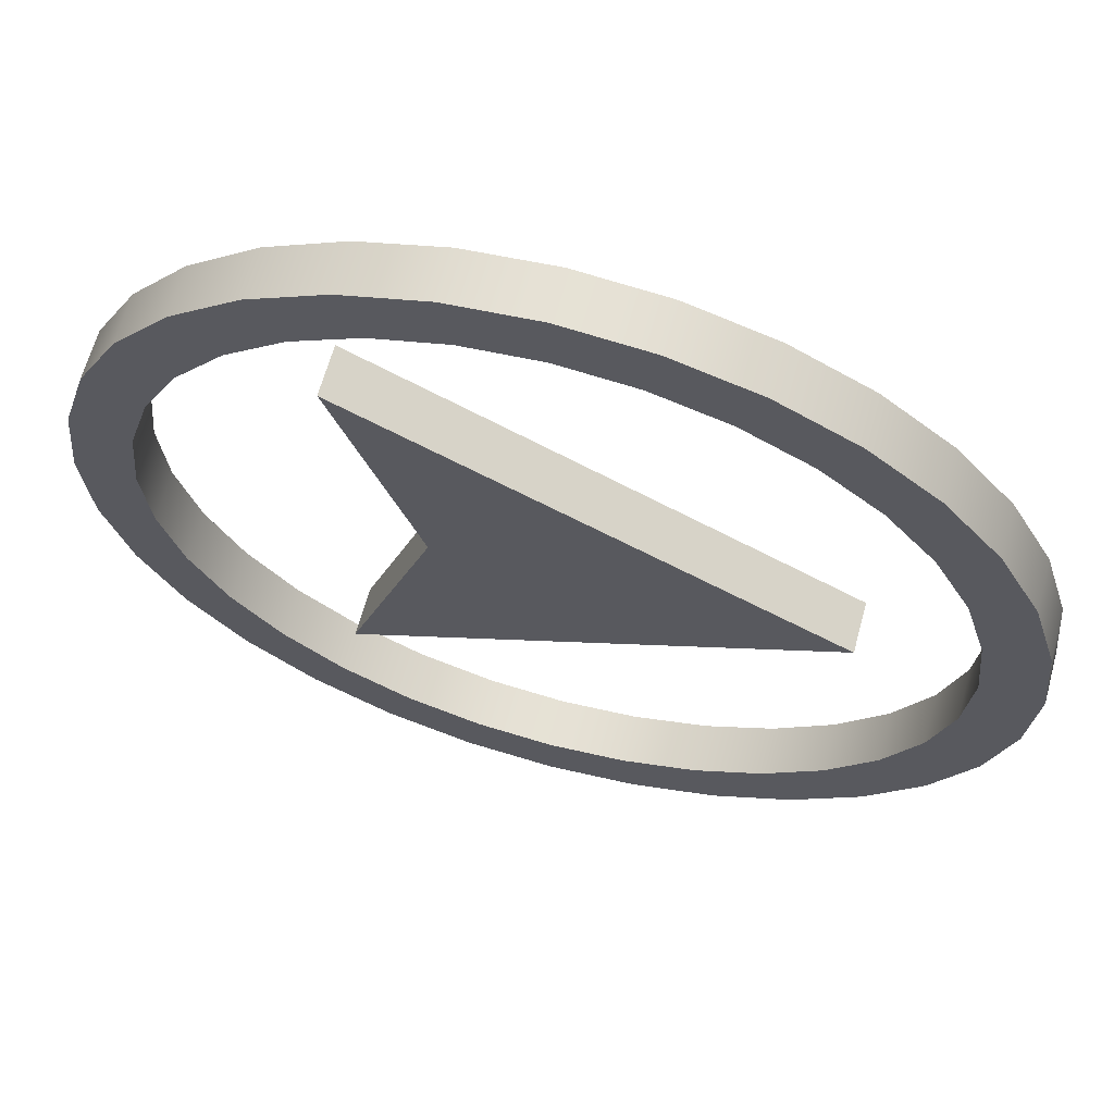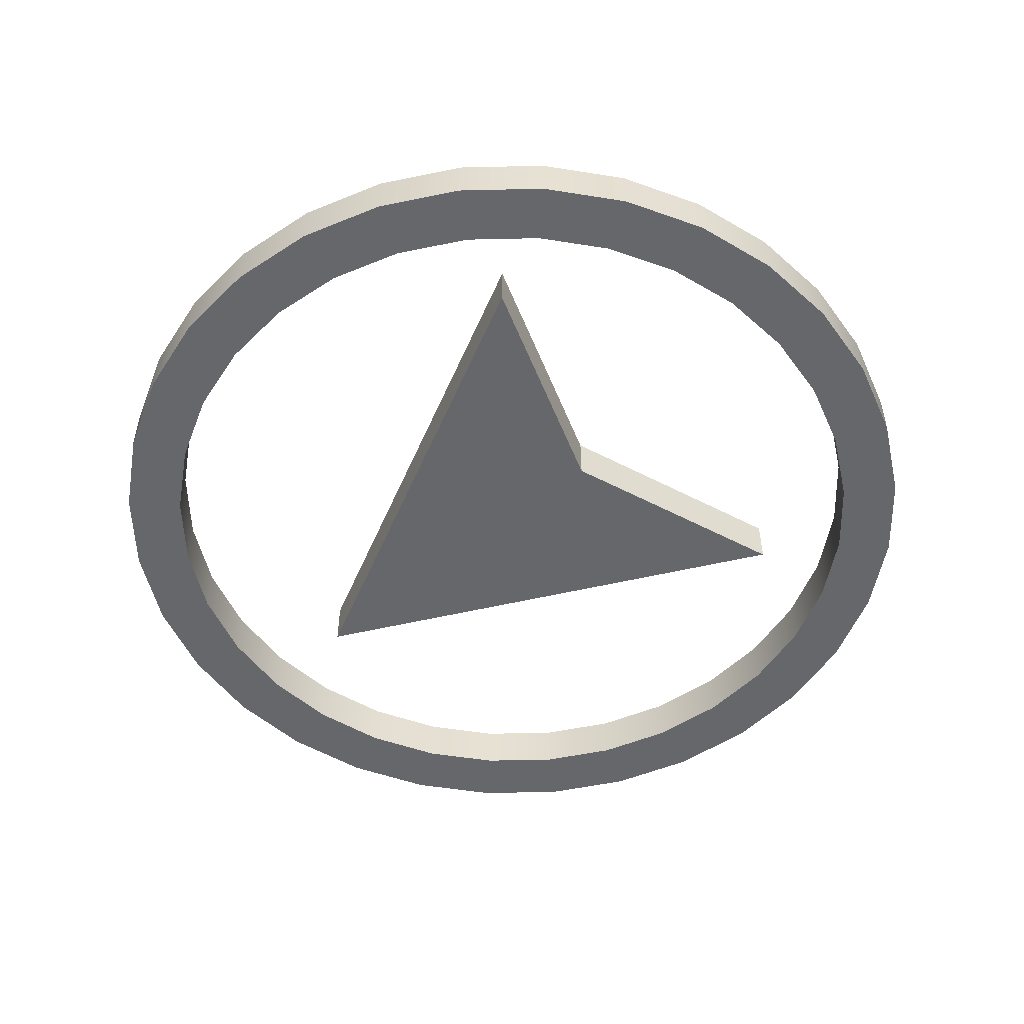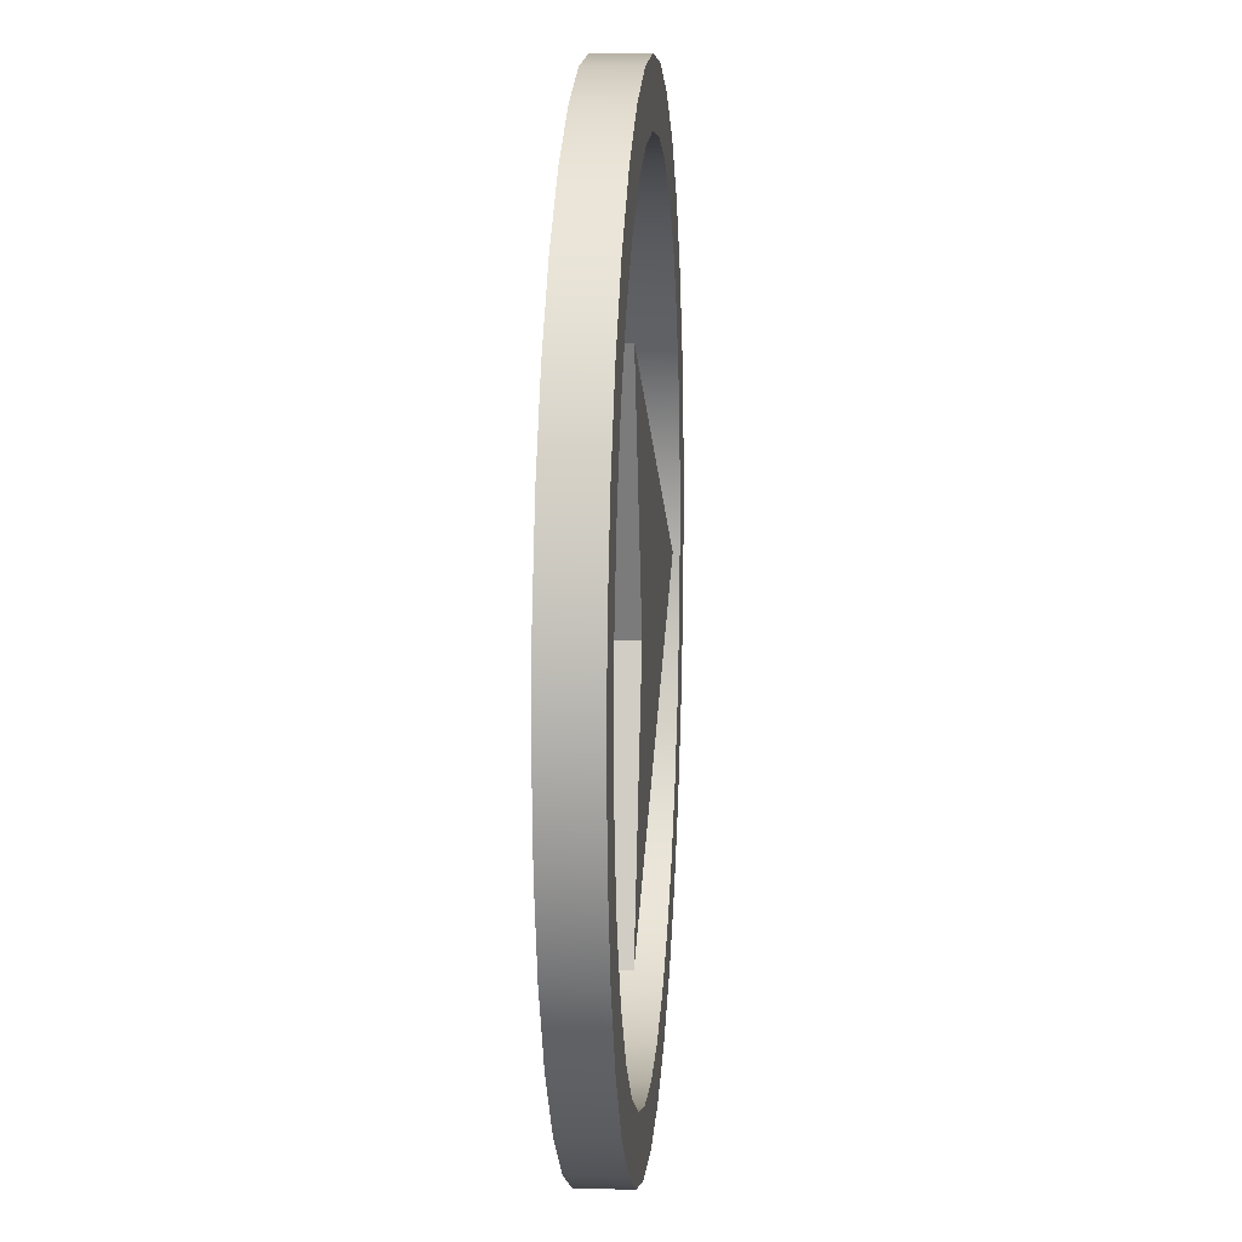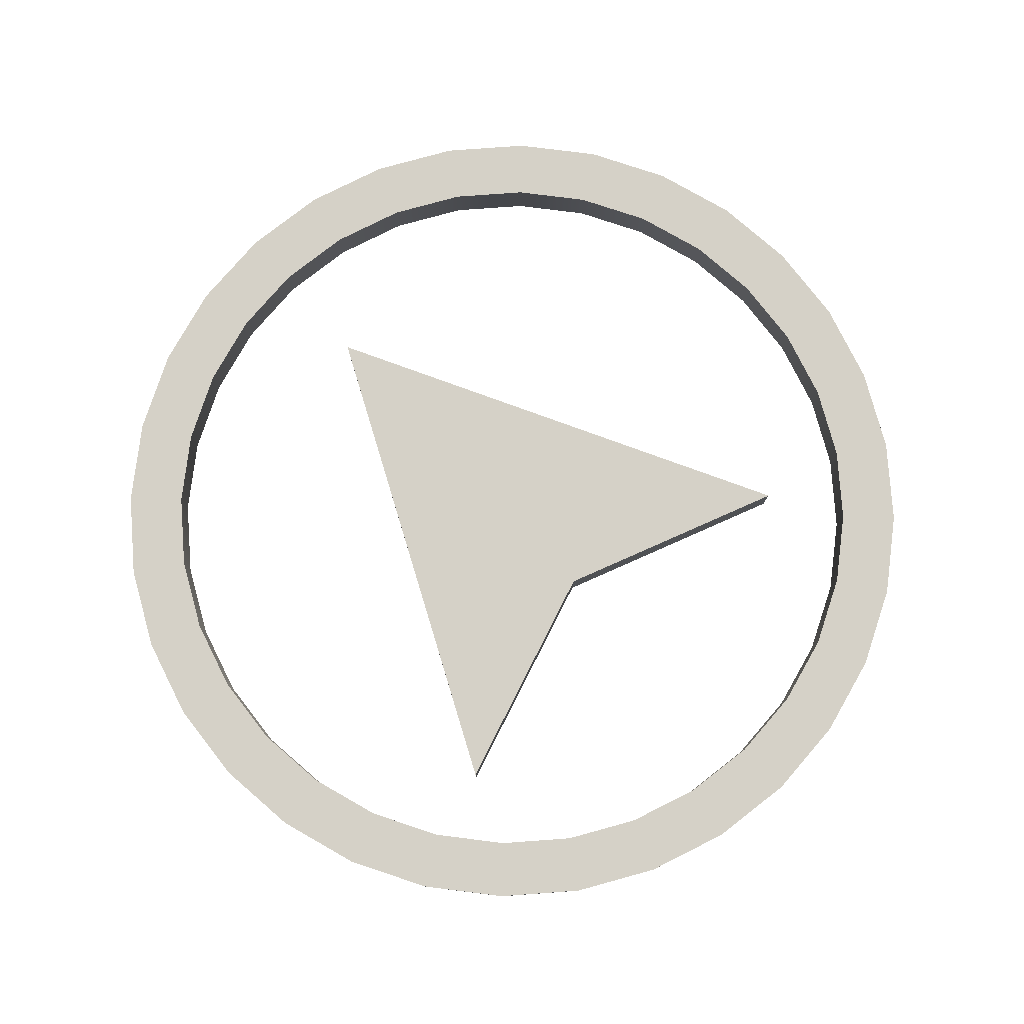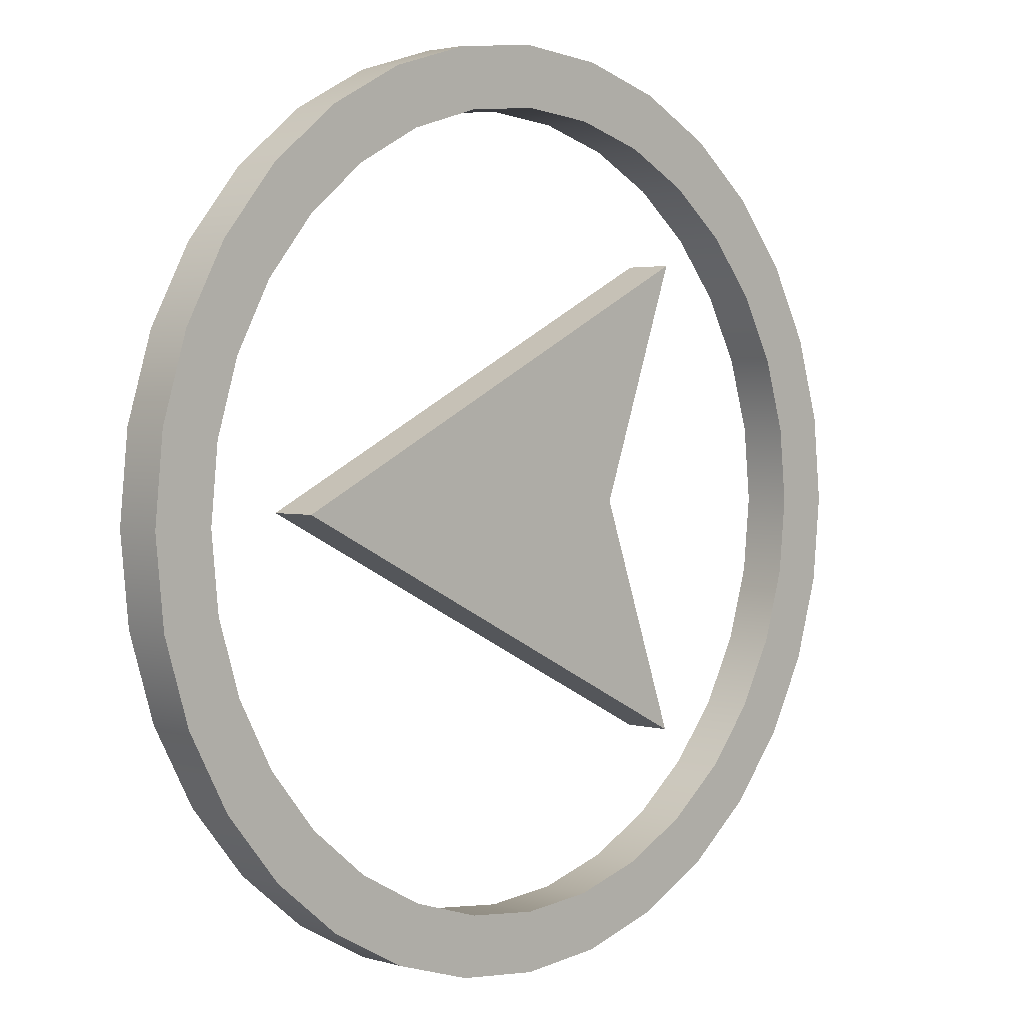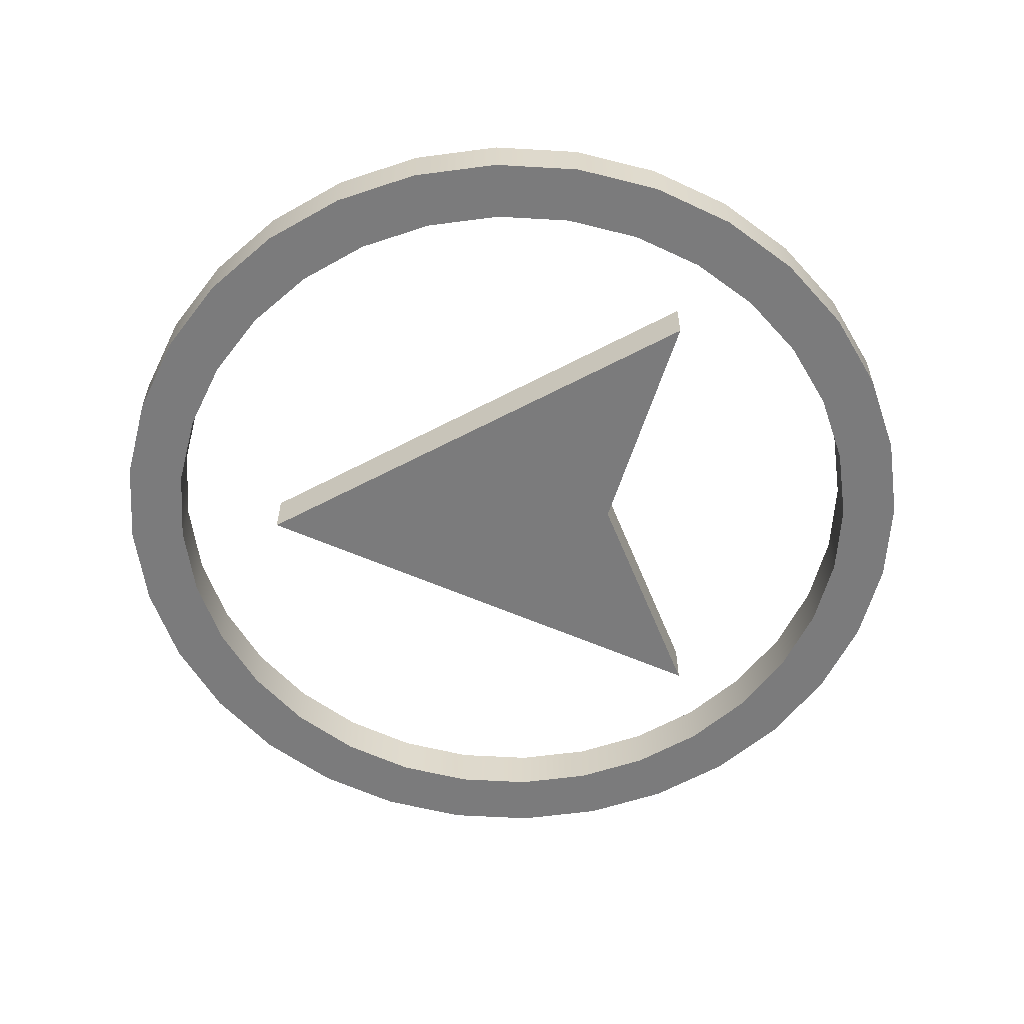
<metadata>
{"format":"obj","ext":"obj","renderer":"f3d","projection":"perspective","resolution":1024,"background":"white","views":[{"elev":64.1,"azim":15.3,"up":"+Y"},{"elev":-52.1,"azim":-139.2,"up":"+Z"},{"elev":11.3,"azim":-85.6,"up":"+Y"},{"elev":79.3,"azim":-133.5,"up":"+Z"},{"elev":2.8,"azim":135.1,"up":"+Y"},{"elev":-58.5,"azim":-177.8,"up":"+Z"}]}
</metadata>
<code>
o Arrow_66
v -0.06758 1.69 0.1051
v -0.388 1.659 0.1051
v -0.6961 1.565 0.1051
v -0.98 1.413 0.1051
v -1.229 1.209 0.1051
v -1.433 0.9603 0.1051
v -1.585 0.6764 0.1051
v -1.678 0.3683 0.1051
v -1.71 0.04787 0.1051
v -1.678 -0.2725 0.1051
v -1.585 -0.5806 0.1051
v -1.433 -0.8645 0.1051
v -1.229 -1.113 0.1051
v -0.98 -1.318 0.1051
v -0.6961 -1.469 0.1051
v -0.388 -1.563 0.1051
v -0.06758 -1.594 0.1051
v 0.2528 -1.563 0.1051
v 0.5609 -1.469 0.1051
v 0.8448 -1.318 0.1051
v 1.094 -1.113 0.1051
v 1.298 -0.8645 0.1051
v 1.45 -0.5806 0.1051
v 1.543 -0.2725 0.1051
v 1.575 0.04787 0.1051
v 1.543 0.3683 0.1051
v 1.45 0.6764 0.1051
v 1.298 0.9603 0.1051
v 1.094 1.209 0.1051
v 0.8448 1.413 0.1051
v 0.5609 1.565 0.1051
v 0.2528 1.659 0.1051
v -0.06758 1.69 -0.1051
v -0.388 1.659 -0.1051
v -0.6961 1.565 -0.1051
v -0.98 1.413 -0.1051
v -1.229 1.209 -0.1051
v -1.433 0.9603 -0.1051
v -1.585 0.6764 -0.1051
v -1.678 0.3683 -0.1051
v -1.71 0.04787 -0.1051
v -1.678 -0.2725 -0.1051
v -1.585 -0.5806 -0.1051
v -1.433 -0.8645 -0.1051
v -1.229 -1.113 -0.1051
v -0.98 -1.318 -0.1051
v -0.6961 -1.469 -0.1051
v -0.388 -1.563 -0.1051
v -0.06758 -1.594 -0.1051
v 0.2528 -1.563 -0.1051
v 0.5609 -1.469 -0.1051
v 0.8448 -1.318 -0.1051
v 1.094 -1.113 -0.1051
v 1.298 -0.8645 -0.1051
v 1.45 -0.5806 -0.1051
v 1.543 -0.2725 -0.1051
v 1.575 0.04787 -0.1051
v 1.543 0.3683 -0.1051
v 1.45 0.6764 -0.1051
v 1.298 0.9603 -0.1051
v 1.094 1.209 -0.1051
v 0.8448 1.413 -0.1051
v 0.5609 1.565 -0.1051
v 0.2528 1.659 -0.1051
v -0.437 1.905 0.1051
v -0.06758 1.941 0.1051
v -0.7922 1.797 0.1051
v -1.119 1.622 0.1051
v -1.406 1.387 0.1051
v -1.642 1.1 0.1051
v -1.817 0.7724 0.1051
v -1.925 0.4173 0.1051
v -1.961 0.04787 0.1051
v -1.925 -0.3215 0.1051
v -1.817 -0.6767 0.1051
v -1.642 -1.004 0.1051
v -1.406 -1.291 0.1051
v -1.119 -1.526 0.1051
v -0.7922 -1.701 0.1051
v -0.437 -1.809 0.1051
v -0.06758 -1.846 0.1051
v 0.3018 -1.809 0.1051
v 0.657 -1.701 0.1051
v 0.9843 -1.526 0.1051
v 1.271 -1.291 0.1051
v 1.507 -1.004 0.1051
v 1.682 -0.6767 0.1051
v 1.789 -0.3215 0.1051
v 1.826 0.04787 0.1051
v 1.789 0.4173 0.1051
v 1.682 0.7724 0.1051
v 1.507 1.1 0.1051
v 1.271 1.387 0.1051
v 0.9843 1.622 0.1051
v 0.657 1.797 0.1051
v 0.3018 1.905 0.1051
v -0.437 1.905 -0.1051
v -0.06758 1.941 -0.1051
v -0.7922 1.797 -0.1051
v -1.119 1.622 -0.1051
v -1.406 1.387 -0.1051
v -1.642 1.1 -0.1051
v -1.817 0.7724 -0.1051
v -1.925 0.4173 -0.1051
v -1.961 0.04787 -0.1051
v -1.925 -0.3215 -0.1051
v -1.817 -0.6767 -0.1051
v -1.642 -1.004 -0.1051
v -1.406 -1.291 -0.1051
v -1.119 -1.526 -0.1051
v -0.7922 -1.701 -0.1051
v -0.437 -1.809 -0.1051
v -0.06758 -1.846 -0.1051
v 0.3018 -1.809 -0.1051
v 0.657 -1.701 -0.1051
v 0.9843 -1.526 -0.1051
v 1.271 -1.291 -0.1051
v 1.507 -1.004 -0.1051
v 1.682 -0.6767 -0.1051
v 1.789 -0.3215 -0.1051
v 1.826 0.04787 -0.1051
v 1.789 0.4173 -0.1051
v 1.682 0.7724 -0.1051
v 1.507 1.1 -0.1051
v 1.271 1.387 -0.1051
v 0.9843 1.622 -0.1051
v 0.657 1.797 -0.1051
v 0.3018 1.905 -0.1051
v -0.8991 1.081 -0.1051
v -0.8991 -0.9193 -0.1051
v -0.8991 1.081 0.1051
v -0.8991 -0.9193 0.1051
v 1.101 0.08067 -0.1051
v -0.5435 0.08067 -0.1051
v -0.5435 0.08067 0.1051
v 1.101 0.08067 0.1051
f 134 130 132 135
f 135 132 136
f 133 130 134
f 131 136 133 129
f 136 132 130 133
f 133 134 129
f 131 135 136
f 129 134 135 131
f 32 1 33 64
f 19 20 52 51
f 6 7 39 38
f 20 21 53 52
f 7 8 40 39
f 21 22 54 53
f 8 9 41 40
f 22 23 55 54
f 9 10 42 41
f 23 24 56 55
f 10 11 43 42
f 24 25 57 56
f 11 12 44 43
f 25 26 58 57
f 12 13 45 44
f 26 27 59 58
f 13 14 46 45
f 27 28 60 59
f 14 15 47 46
f 1 2 34 33
f 28 29 61 60
f 15 16 48 47
f 2 3 35 34
f 29 30 62 61
f 16 17 49 48
f 3 4 36 35
f 30 31 63 62
f 17 18 50 49
f 4 5 37 36
f 31 32 64 63
f 18 19 51 50
f 5 6 38 37
f 96 128 98 66
f 83 115 116 84
f 70 102 103 71
f 84 116 117 85
f 71 103 104 72
f 85 117 118 86
f 72 104 105 73
f 86 118 119 87
f 73 105 106 74
f 87 119 120 88
f 74 106 107 75
f 88 120 121 89
f 75 107 108 76
f 89 121 122 90
f 76 108 109 77
f 90 122 123 91
f 77 109 110 78
f 91 123 124 92
f 78 110 111 79
f 66 98 97 65
f 92 124 125 93
f 79 111 112 80
f 65 97 99 67
f 93 125 126 94
f 80 112 113 81
f 67 99 100 68
f 94 126 127 95
f 81 113 114 82
f 68 100 101 69
f 95 127 128 96
f 82 114 115 83
f 69 101 102 70
f 57 121 120 56
f 30 94 95 31
f 4 68 69 5
f 58 122 121 57
f 31 95 96 32
f 5 69 70 6
f 59 123 122 58
f 32 96 66 1
f 6 70 71 7
f 60 124 123 59
f 34 97 98 33
f 7 71 72 8
f 61 125 124 60
f 35 99 97 34
f 8 72 73 9
f 62 126 125 61
f 36 100 99 35
f 9 73 74 10
f 63 127 126 62
f 37 101 100 36
f 10 74 75 11
f 64 128 127 63
f 38 102 101 37
f 11 75 76 12
f 33 98 128 64
f 39 103 102 38
f 12 76 77 13
f 40 104 103 39
f 13 77 78 14
f 41 105 104 40
f 14 78 79 15
f 42 106 105 41
f 15 79 80 16
f 43 107 106 42
f 16 80 81 17
f 44 108 107 43
f 17 81 82 18
f 45 109 108 44
f 18 82 83 19
f 46 110 109 45
f 19 83 84 20
f 47 111 110 46
f 20 84 85 21
f 48 112 111 47
f 21 85 86 22
f 49 113 112 48
f 22 86 87 23
f 50 114 113 49
f 23 87 88 24
f 51 115 114 50
f 24 88 89 25
f 52 116 115 51
f 25 89 90 26
f 53 117 116 52
f 26 90 91 27
f 54 118 117 53
f 27 91 92 28
f 1 66 65 2
f 55 119 118 54
f 28 92 93 29
f 2 65 67 3
f 56 120 119 55
f 29 93 94 30
f 3 67 68 4

</code>
